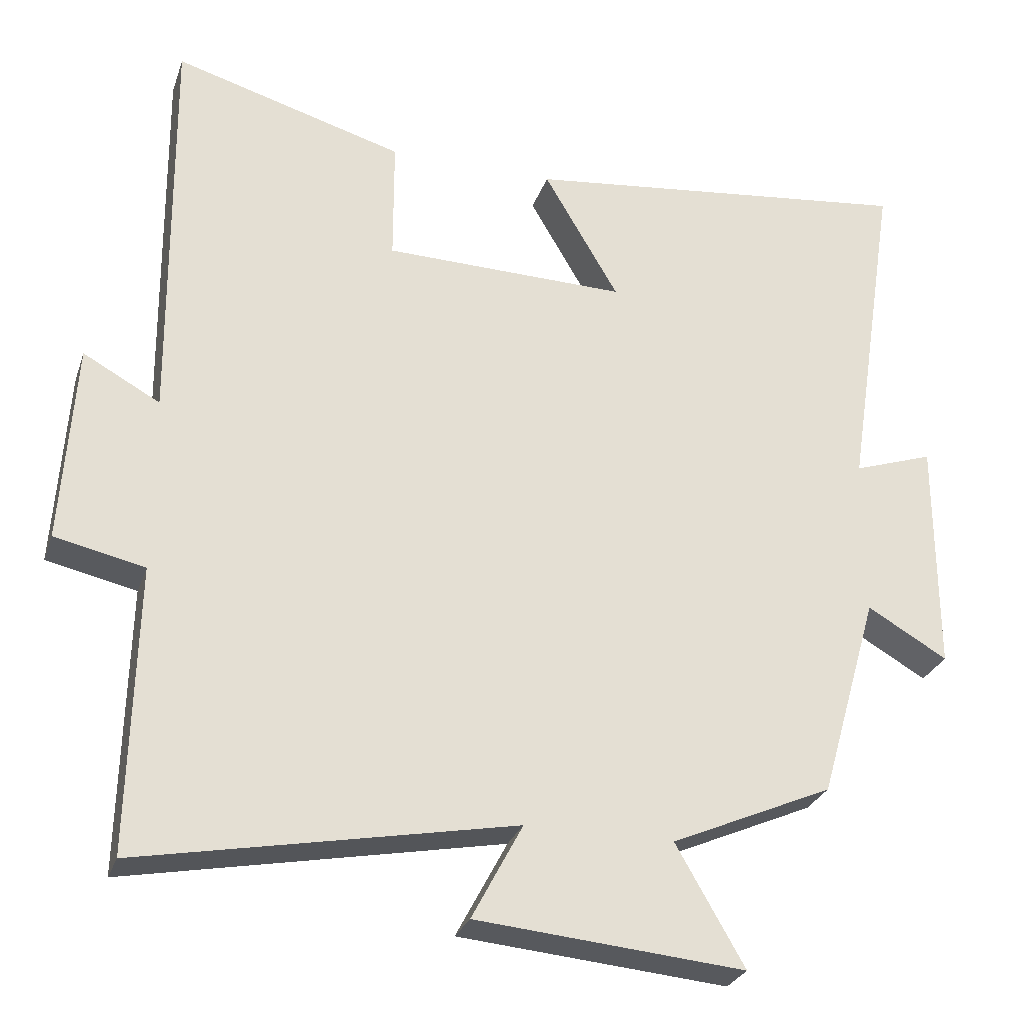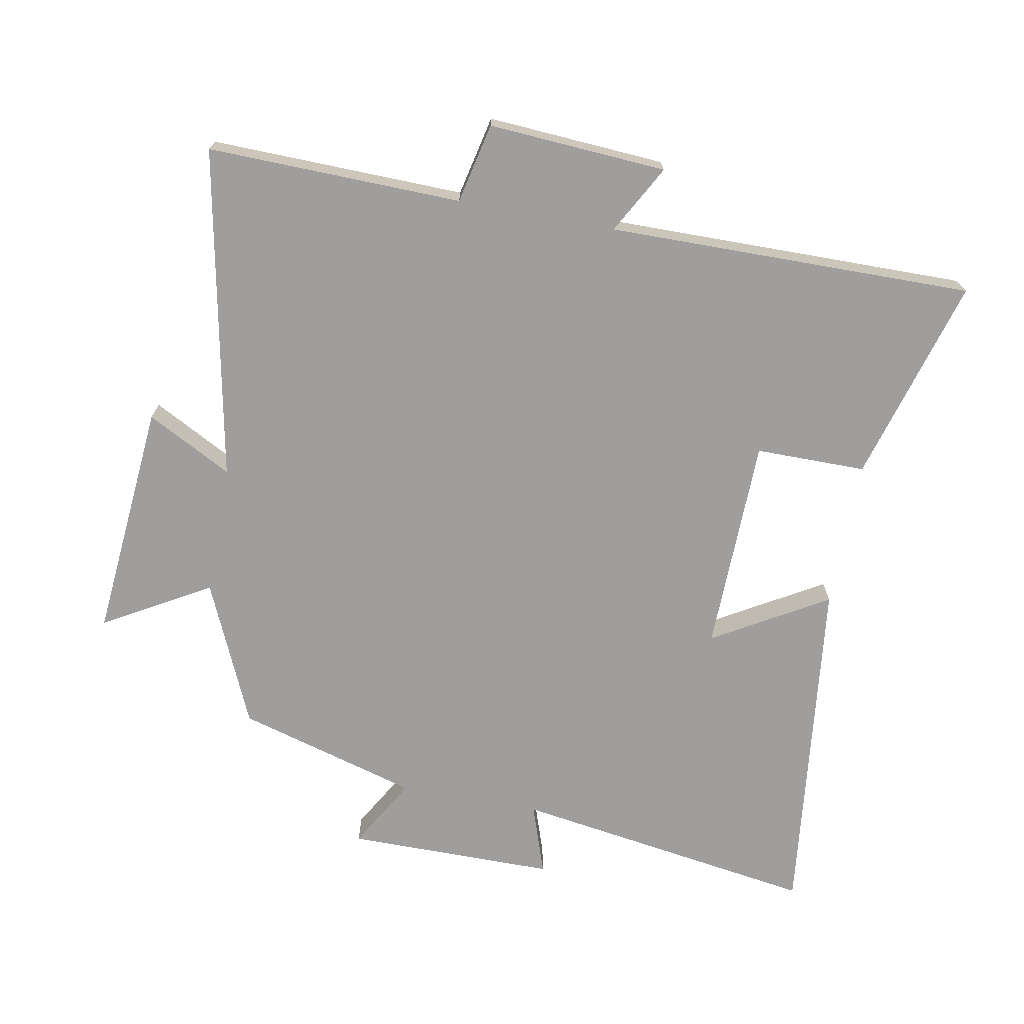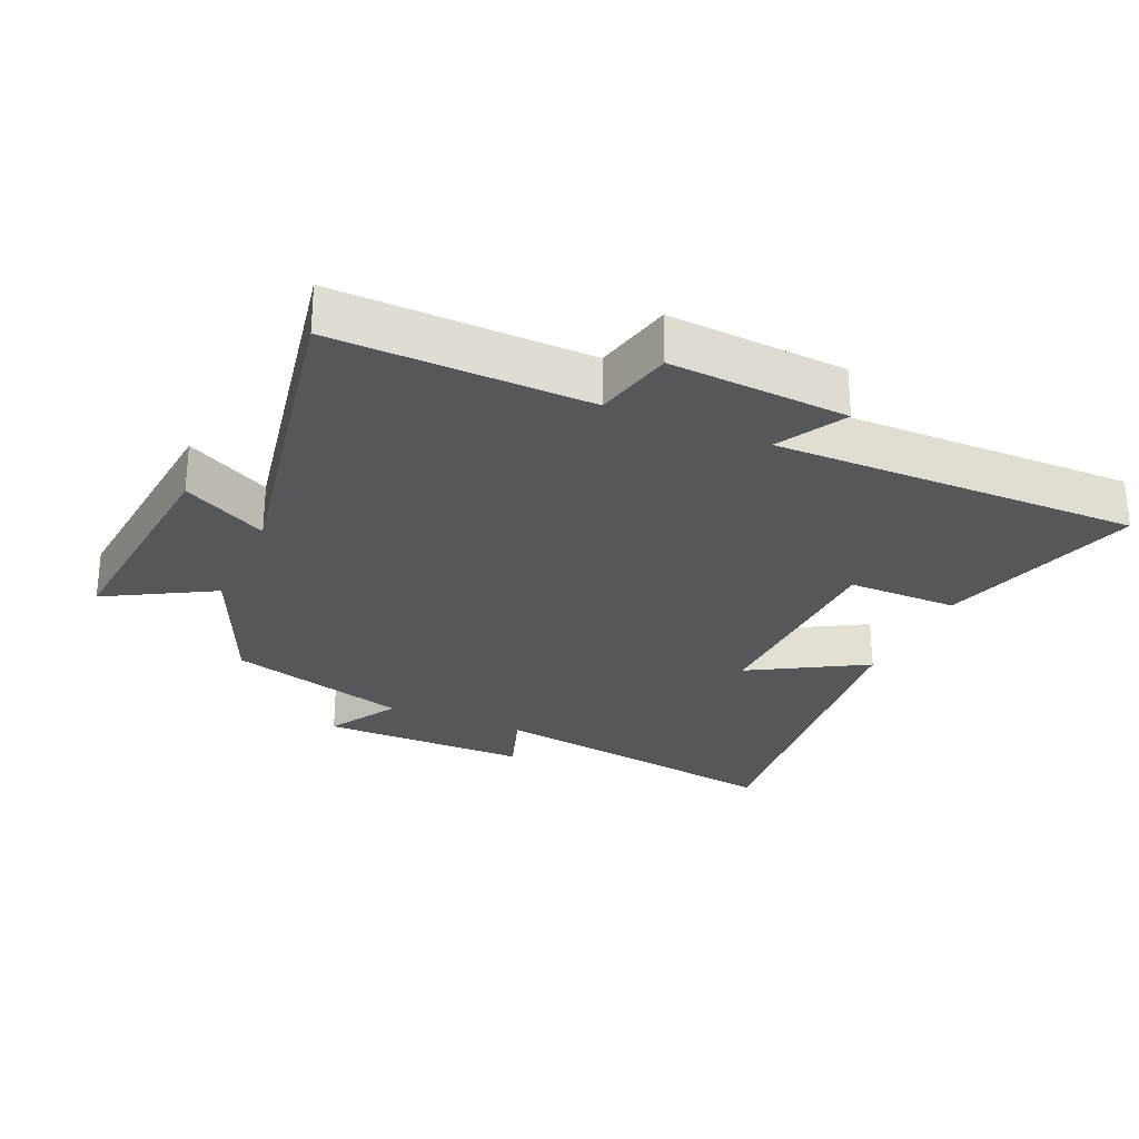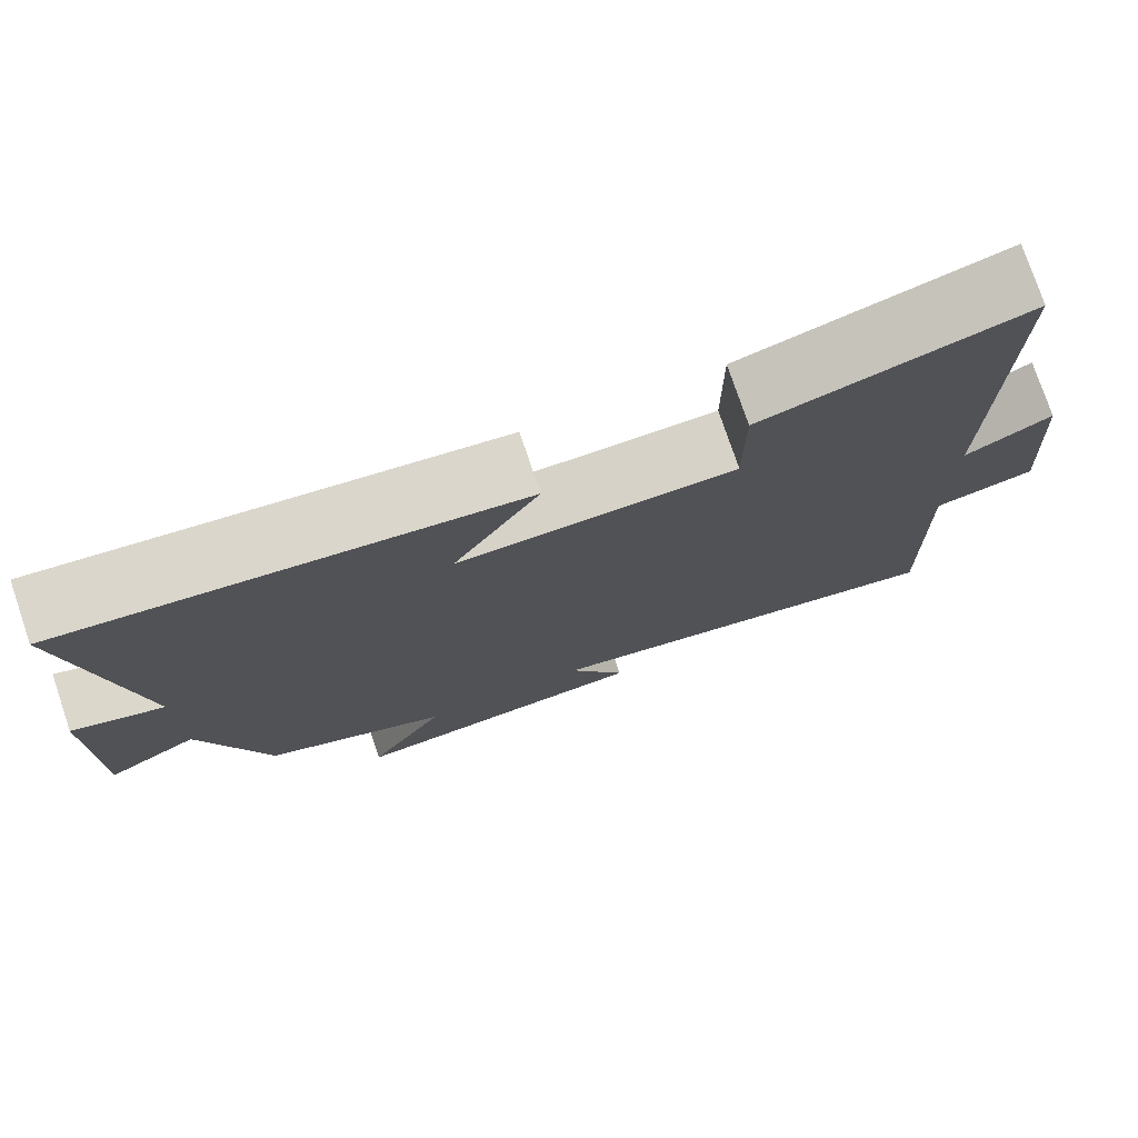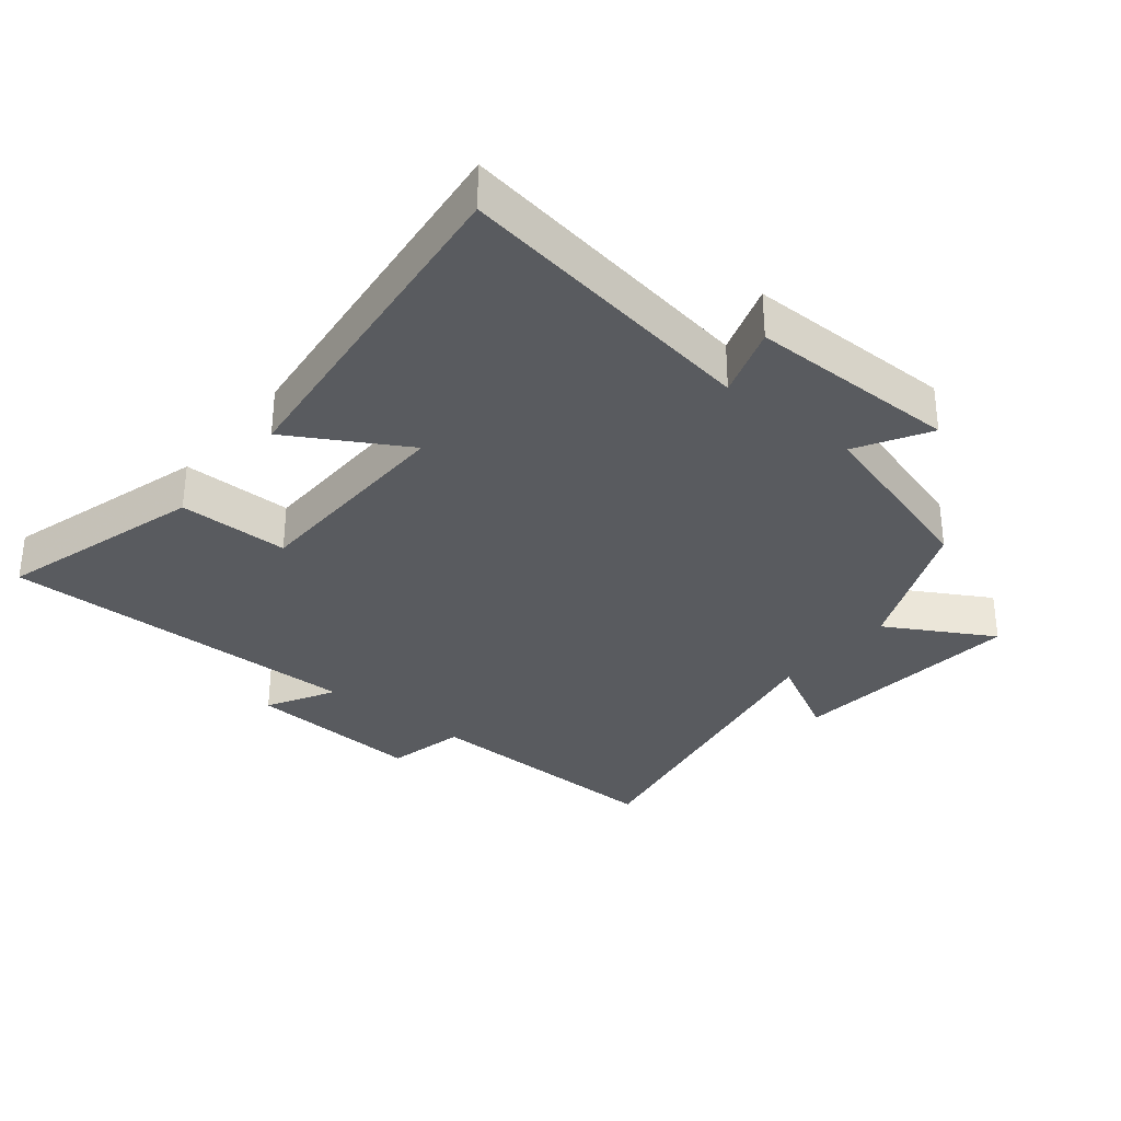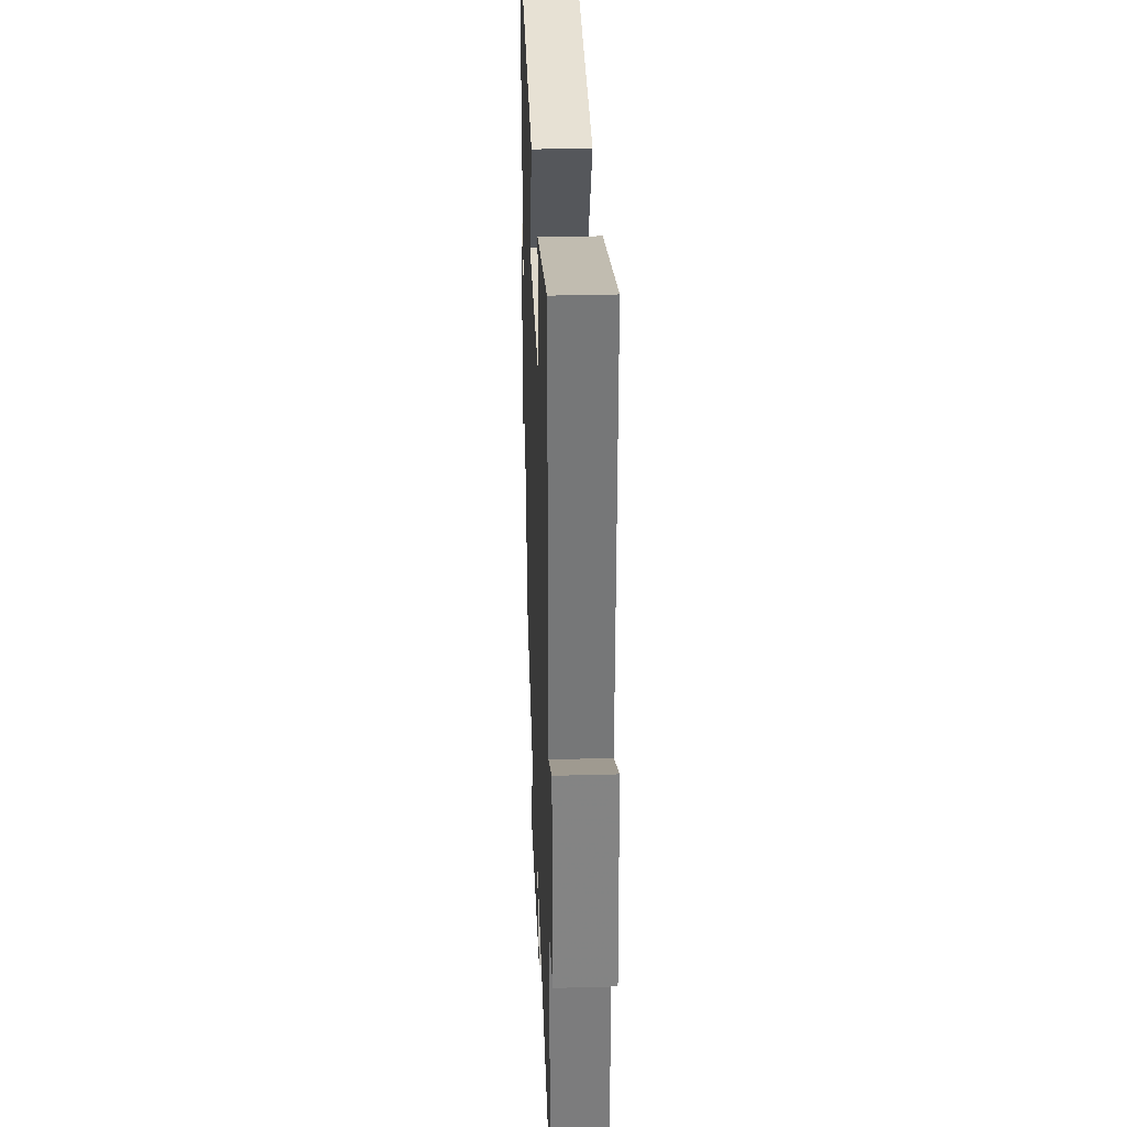
<metadata>
{"format":"obj","ext":"obj","renderer":"f3d","projection":"perspective","resolution":1024,"background":"white","views":[{"elev":-27.9,"azim":-17.0,"up":"+Z"},{"elev":-70.9,"azim":-100.5,"up":"+Y"},{"elev":-27.1,"azim":-114.0,"up":"+Y"},{"elev":76.7,"azim":161.3,"up":"+Z"},{"elev":-32.4,"azim":50.8,"up":"+Y"},{"elev":32.7,"azim":-92.2,"up":"+Z"}]}
</metadata>
<code>
v 0.42 0.07 -0.403
v 0.2 0.07 -0.5
v 0.293 0.07 -0.662
v -0.071 0.07 -0.63
v -0.002 0.07 -0.5
v -0.509 0.07 -0.598
v -0.5 0.07 -0.21
v -0.622 0.07 -0.183
v -0.604 0.07 0.089
v -0.5 0.07 0.032
v -0.505 0.07 0.59
v -0.192 0.07 0.5
v -0.192 0.07 0.331
v 0.138 0.07 0.325
v 0.036 0.07 0.5
v 0.572 0.07 0.562
v 0.5 0.07 0.095
v 0.609 0.07 0.132
v 0.609 0.07 -0.188
v 0.5 0.07 -0.125
v 0.42 0 -0.403
v 0.2 0 -0.5
v 0.293 0 -0.662
v -0.071 0 -0.63
v -0.002 0 -0.5
v -0.509 0 -0.598
v -0.5 0 -0.21
v -0.622 0 -0.183
v -0.604 0 0.089
v -0.5 0 0.032
v -0.505 0 0.59
v -0.192 0 0.5
v -0.192 0 0.331
v 0.138 0 0.325
v 0.036 0 0.5
v 0.572 0 0.562
v 0.5 0 0.095
v 0.609 0 0.132
v 0.609 0 -0.188
v 0.5 0 -0.125
f 17 18 19 20
f 17 20 1 2
f 14 15 16 17
f 13 14 17 2
f 10 11 12 13
f 10 13 2
f 7 8 9 10
f 7 10 2 3
f 5 6 7
f 5 7 3
f 3 4 5
f 40 39 38 37
f 22 21 40 37
f 37 36 35 34
f 22 37 34 33
f 33 32 31 30
f 22 33 30
f 30 29 28 27
f 23 22 30 27
f 27 26 25
f 23 27 25
f 25 24 23
f 1 21 22 2
f 2 22 23 3
f 3 23 24 4
f 4 24 25 5
f 5 25 26 6
f 6 26 27 7
f 7 27 28 8
f 8 28 29 9
f 9 29 30 10
f 10 30 31 11
f 11 31 32 12
f 12 32 33 13
f 13 33 34 14
f 14 34 35 15
f 15 35 36 16
f 16 36 37 17
f 17 37 38 18
f 18 38 39 19
f 19 39 40 20
f 20 40 21 1

</code>
